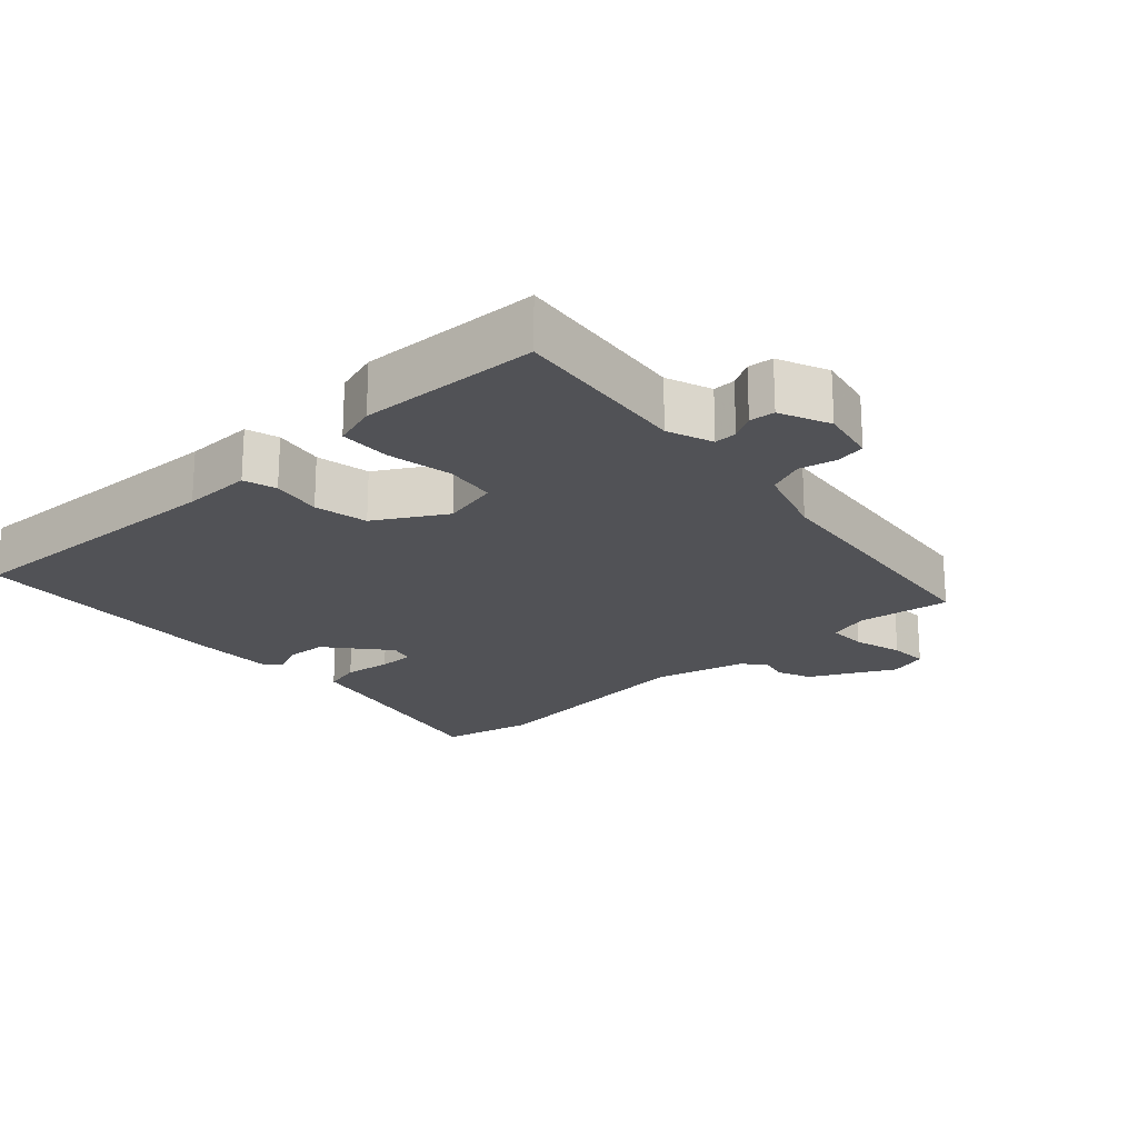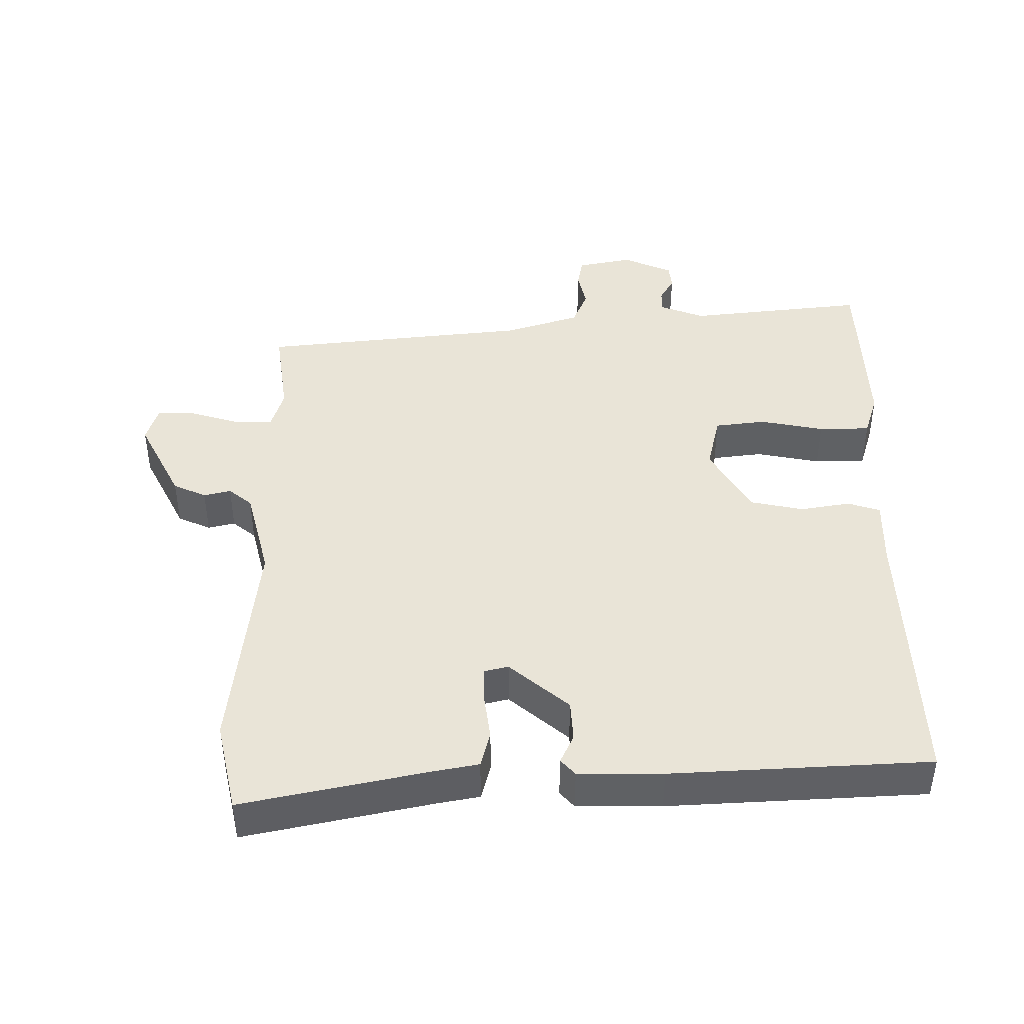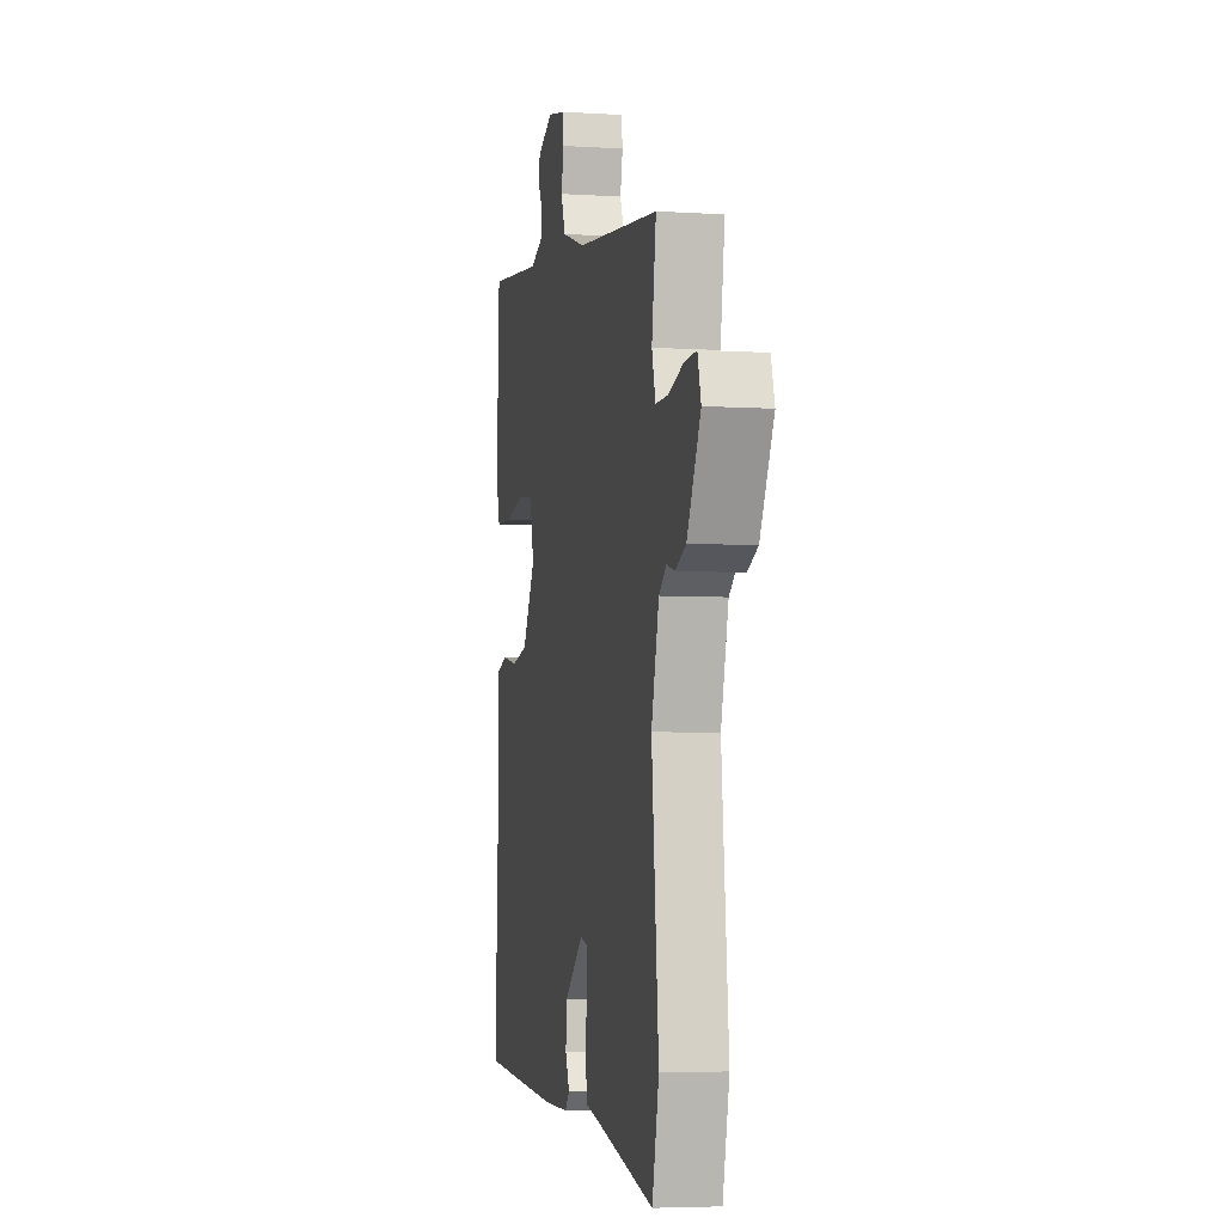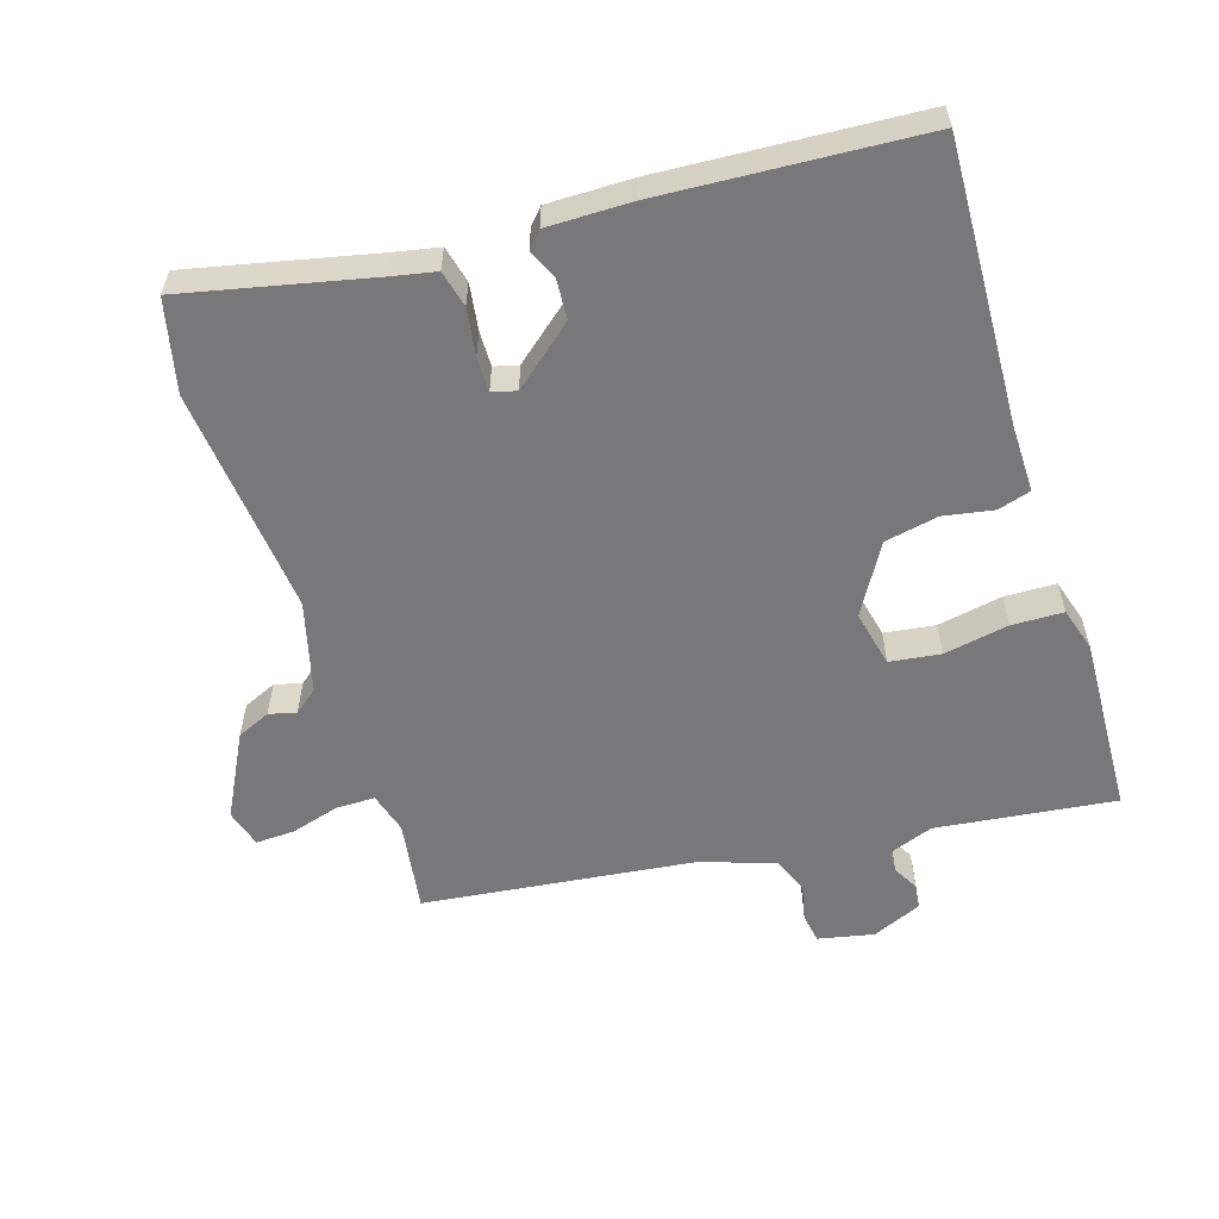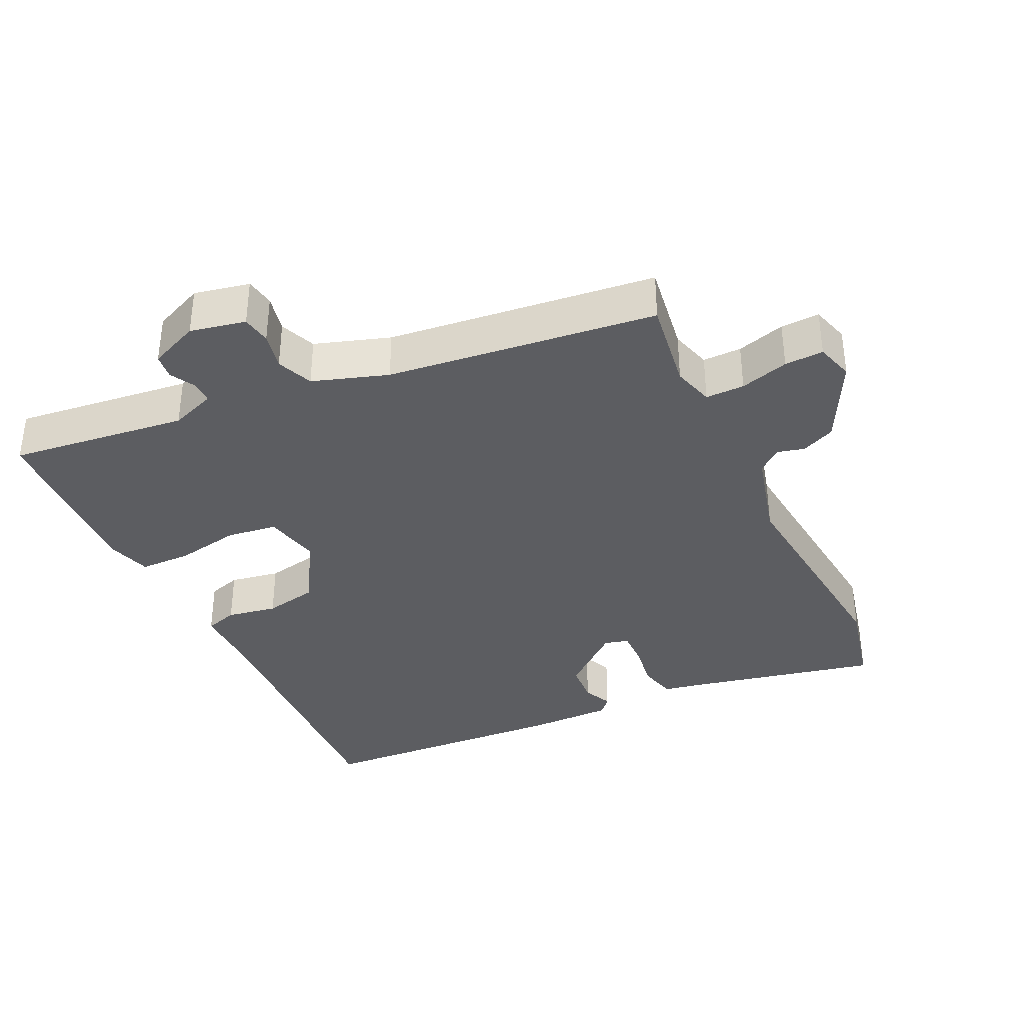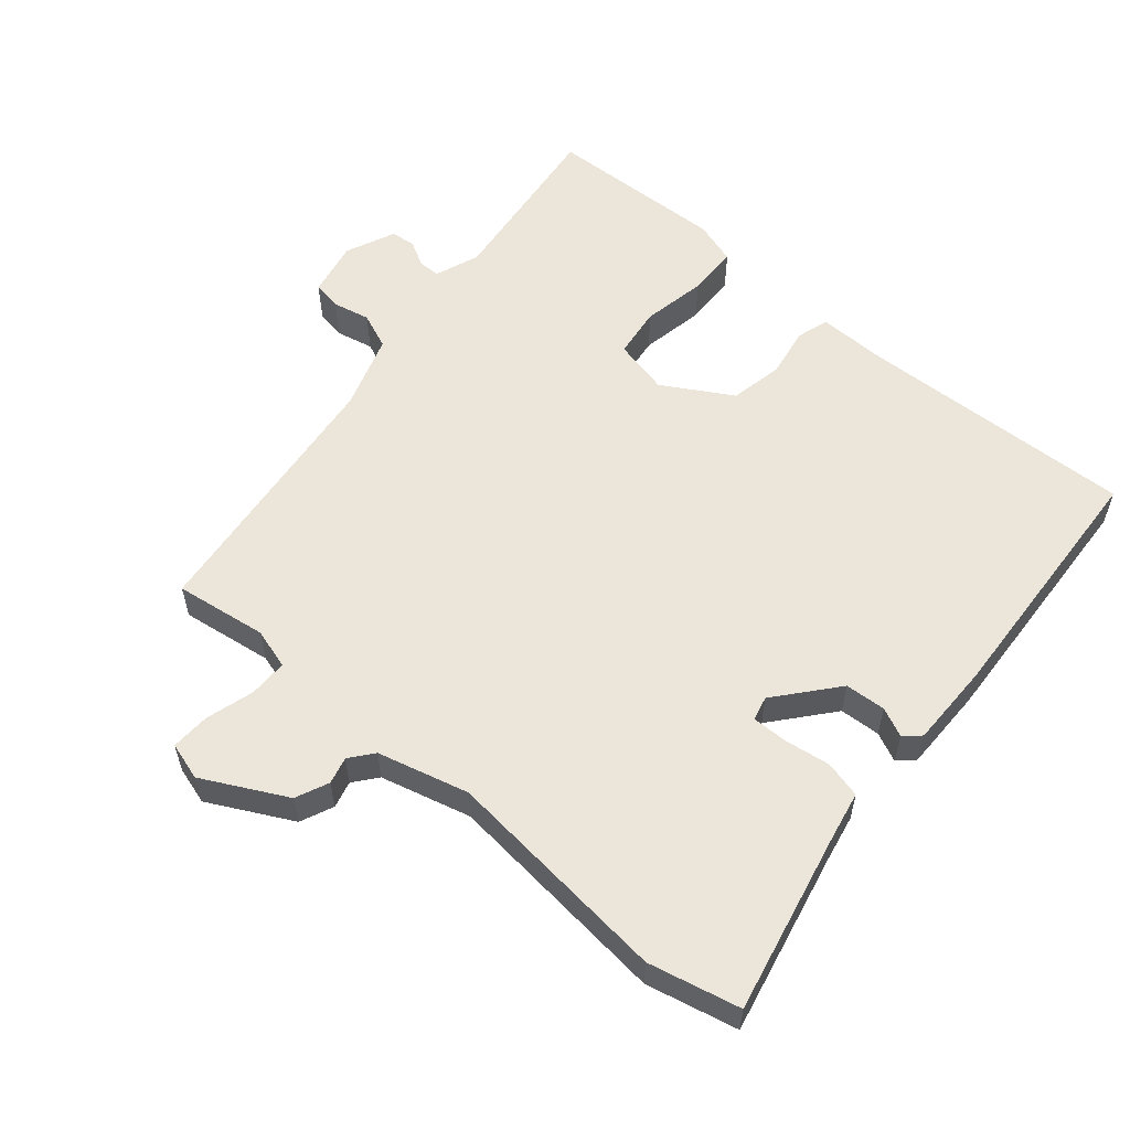
<metadata>
{"format":"obj","ext":"obj","renderer":"f3d","projection":"perspective","resolution":1024,"background":"white","views":[{"elev":-21.2,"azim":-47.0,"up":"+Y"},{"elev":43.4,"azim":-179.6,"up":"+Y"},{"elev":-5.0,"azim":78.6,"up":"+Z"},{"elev":-57.5,"azim":-162.3,"up":"+Y"},{"elev":-36.5,"azim":25.6,"up":"+Y"},{"elev":57.3,"azim":130.7,"up":"+Y"}]}
</metadata>
<code>
v -0.463 0.07 0.527
v -0.206 0.07 0.495
v -0.141 0.07 0.519
v -0.141 0.07 0.551
v -0.161 0.07 0.587
v -0.157 0.07 0.623
v -0.085 0.07 0.654
v -0.005 0.07 0.637
v 0.002 0.07 0.595
v -0.01 0.07 0.541
v 0.011 0.07 0.489
v 0.119 0.07 0.453
v 0.507 0.07 0.406
v 0.487 0.07 0.273
v 0.504 0.07 0.214
v 0.56 0.07 0.214
v 0.63 0.07 0.234
v 0.686 0.07 0.236
v 0.702 0.07 0.181
v 0.639 0.07 0.061
v 0.591 0.07 0.04
v 0.552 0.07 0.05
v 0.518 0.07 0.023
v 0.483 0.07 -0.108
v 0.515 0.07 -0.437
v 0.484 0.07 -0.569
v 0.217 0.07 -0.509
v 0.153 0.07 -0.496
v 0.14 0.07 -0.443
v 0.15 0.07 -0.376
v 0.151 0.07 -0.325
v 0.116 0.07 -0.316
v 0.029 0.07 -0.388
v 0.025 0.07 -0.447
v 0.044 0.07 -0.489
v 0.023 0.07 -0.512
v -0.099 0.07 -0.511
v -0.471 0.07 -0.487
v -0.452 0.07 -0.085
v -0.453 0.07 0.014
v -0.406 0.07 0.028
v -0.334 0.07 0.015
v -0.257 0.07 0.03
v -0.198 0.07 0.129
v -0.216 0.07 0.21
v -0.289 0.07 0.22
v -0.382 0.07 0.203
v -0.456 0.07 0.205
v -0.475 0.07 0.268
v -0.463 0 0.527
v -0.206 0 0.495
v -0.141 0 0.519
v -0.141 0 0.551
v -0.161 0 0.587
v -0.157 0 0.623
v -0.085 0 0.654
v -0.005 0 0.637
v 0.002 0 0.595
v -0.01 0 0.541
v 0.011 0 0.489
v 0.119 0 0.453
v 0.507 0 0.406
v 0.487 0 0.273
v 0.504 0 0.214
v 0.56 0 0.214
v 0.63 0 0.234
v 0.686 0 0.236
v 0.702 0 0.181
v 0.639 0 0.061
v 0.591 0 0.04
v 0.552 0 0.05
v 0.518 0 0.023
v 0.483 0 -0.108
v 0.515 0 -0.437
v 0.484 0 -0.569
v 0.217 0 -0.509
v 0.153 0 -0.496
v 0.14 0 -0.443
v 0.15 0 -0.376
v 0.151 0 -0.325
v 0.116 0 -0.316
v 0.029 0 -0.388
v 0.025 0 -0.447
v 0.044 0 -0.489
v 0.023 0 -0.512
v -0.099 0 -0.511
v -0.471 0 -0.487
v -0.452 0 -0.085
v -0.453 0 0.014
v -0.406 0 0.028
v -0.334 0 0.015
v -0.257 0 0.03
v -0.198 0 0.129
v -0.216 0 0.21
v -0.289 0 0.22
v -0.382 0 0.203
v -0.456 0 0.205
v -0.475 0 0.268
f 49 1 2
f 48 49 2
f 47 48 2
f 46 47 2
f 45 46 2 3
f 44 45 3
f 39 40 41 42
f 39 42 43
f 38 39 43
f 37 38 43
f 36 37 43
f 35 36 43
f 34 35 43
f 33 34 43 44
f 27 28 29 30
f 27 30 31
f 26 27 31
f 25 26 31
f 24 25 31
f 23 24 31 32
f 20 21 22
f 19 20 22
f 18 19 22
f 17 18 22
f 16 17 22
f 15 16 22 23
f 33 44 3
f 32 33 3
f 23 32 3
f 15 23 3
f 14 15 3
f 8 9 10
f 7 8 10
f 6 7 10
f 5 6 10
f 4 5 10
f 4 10 11
f 3 4 11
f 14 3 11 12
f 12 13 14
f 51 50 98
f 51 98 97
f 51 97 96
f 51 96 95
f 52 51 95 94
f 52 94 93
f 91 90 89 88
f 92 91 88
f 92 88 87
f 92 87 86
f 92 86 85
f 92 85 84
f 92 84 83
f 93 92 83 82
f 79 78 77 76
f 80 79 76
f 80 76 75
f 80 75 74
f 80 74 73
f 81 80 73 72
f 71 70 69
f 71 69 68
f 71 68 67
f 71 67 66
f 71 66 65
f 72 71 65 64
f 52 93 82
f 52 82 81
f 52 81 72
f 52 72 64
f 52 64 63
f 59 58 57
f 59 57 56
f 59 56 55
f 59 55 54
f 59 54 53
f 60 59 53
f 60 53 52
f 61 60 52 63
f 63 62 61
f 1 50 51 2
f 2 51 52 3
f 3 52 53 4
f 4 53 54 5
f 5 54 55 6
f 6 55 56 7
f 7 56 57 8
f 8 57 58 9
f 9 58 59 10
f 10 59 60 11
f 11 60 61 12
f 12 61 62 13
f 13 62 63 14
f 14 63 64 15
f 15 64 65 16
f 16 65 66 17
f 17 66 67 18
f 18 67 68 19
f 19 68 69 20
f 20 69 70 21
f 21 70 71 22
f 22 71 72 23
f 23 72 73 24
f 24 73 74 25
f 25 74 75 26
f 26 75 76 27
f 27 76 77 28
f 28 77 78 29
f 29 78 79 30
f 30 79 80 31
f 31 80 81 32
f 32 81 82 33
f 33 82 83 34
f 34 83 84 35
f 35 84 85 36
f 36 85 86 37
f 37 86 87 38
f 38 87 88 39
f 39 88 89 40
f 40 89 90 41
f 41 90 91 42
f 42 91 92 43
f 43 92 93 44
f 44 93 94 45
f 45 94 95 46
f 46 95 96 47
f 47 96 97 48
f 48 97 98 49
f 49 98 50 1

</code>
